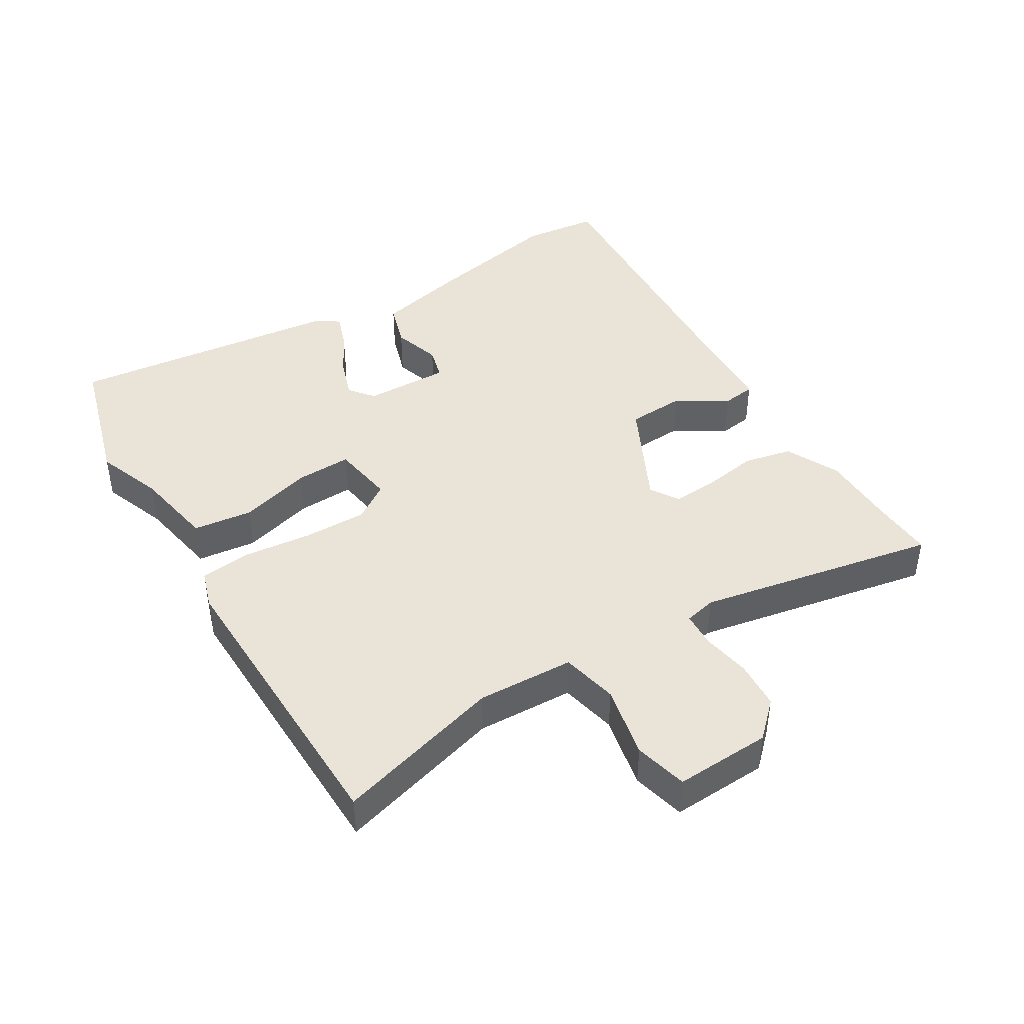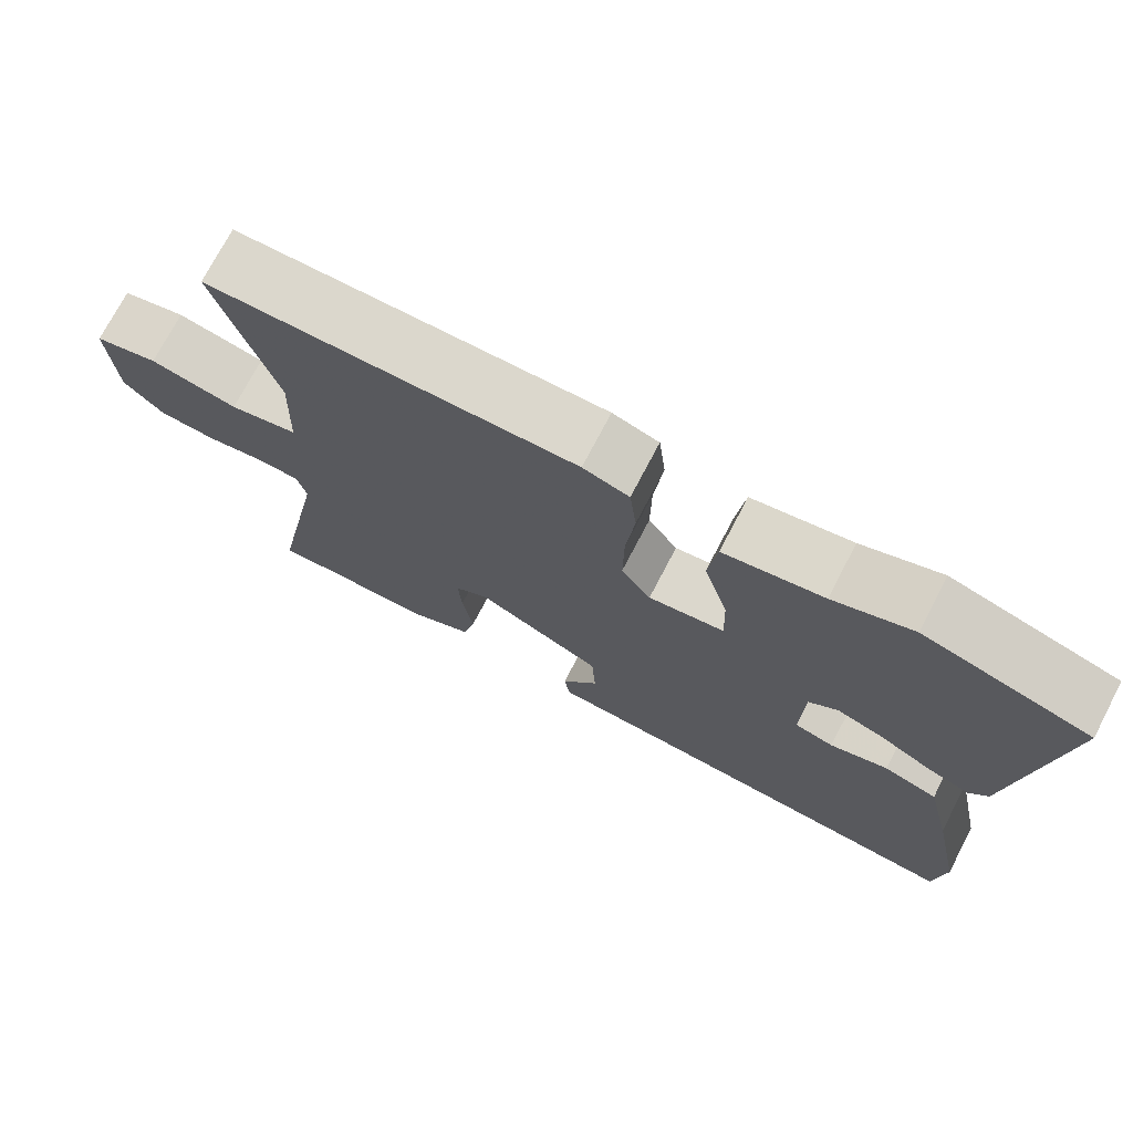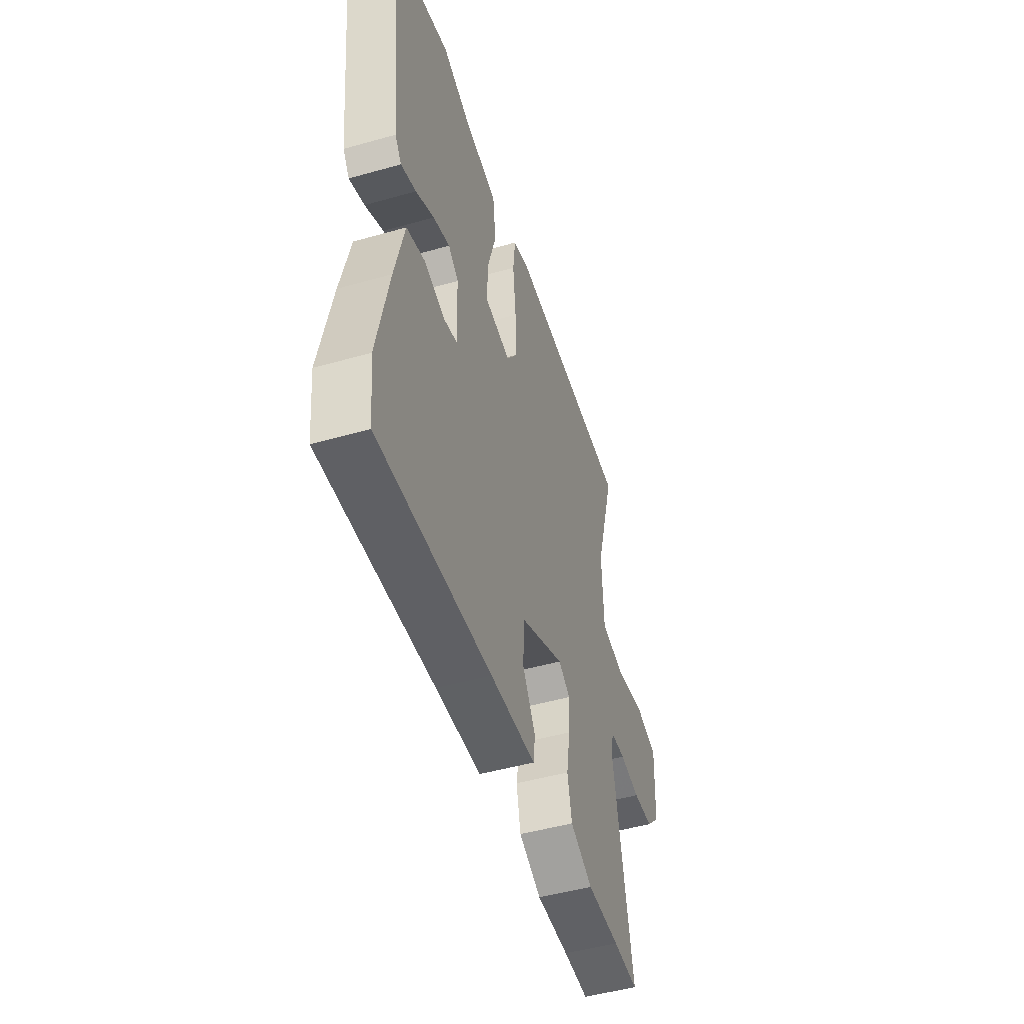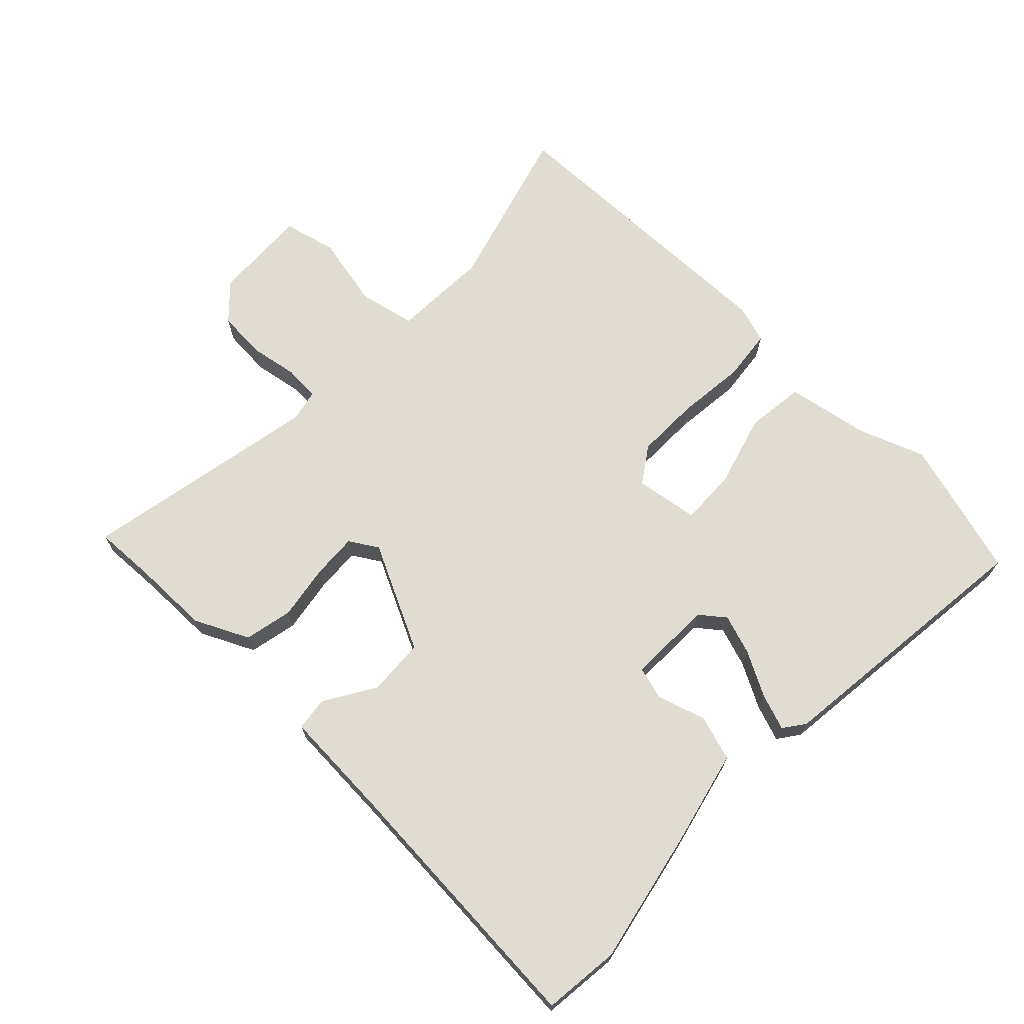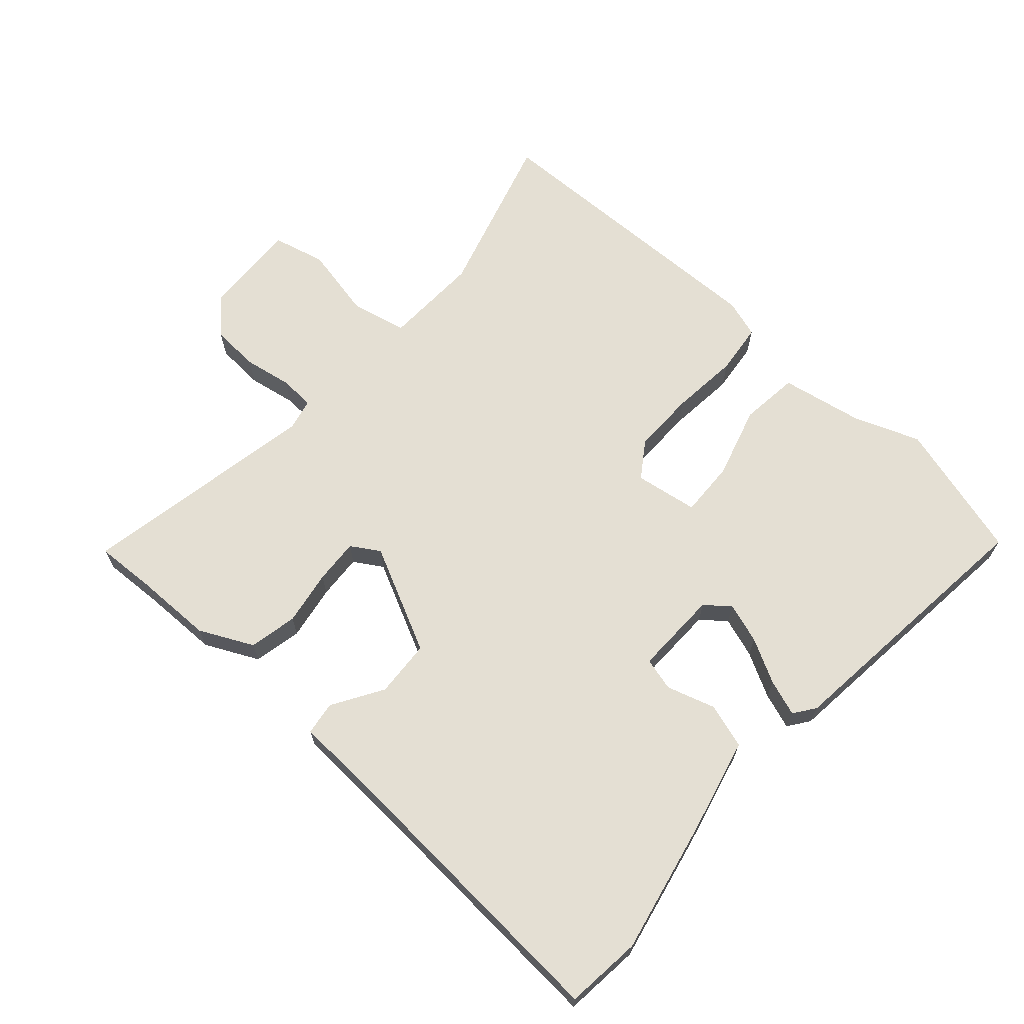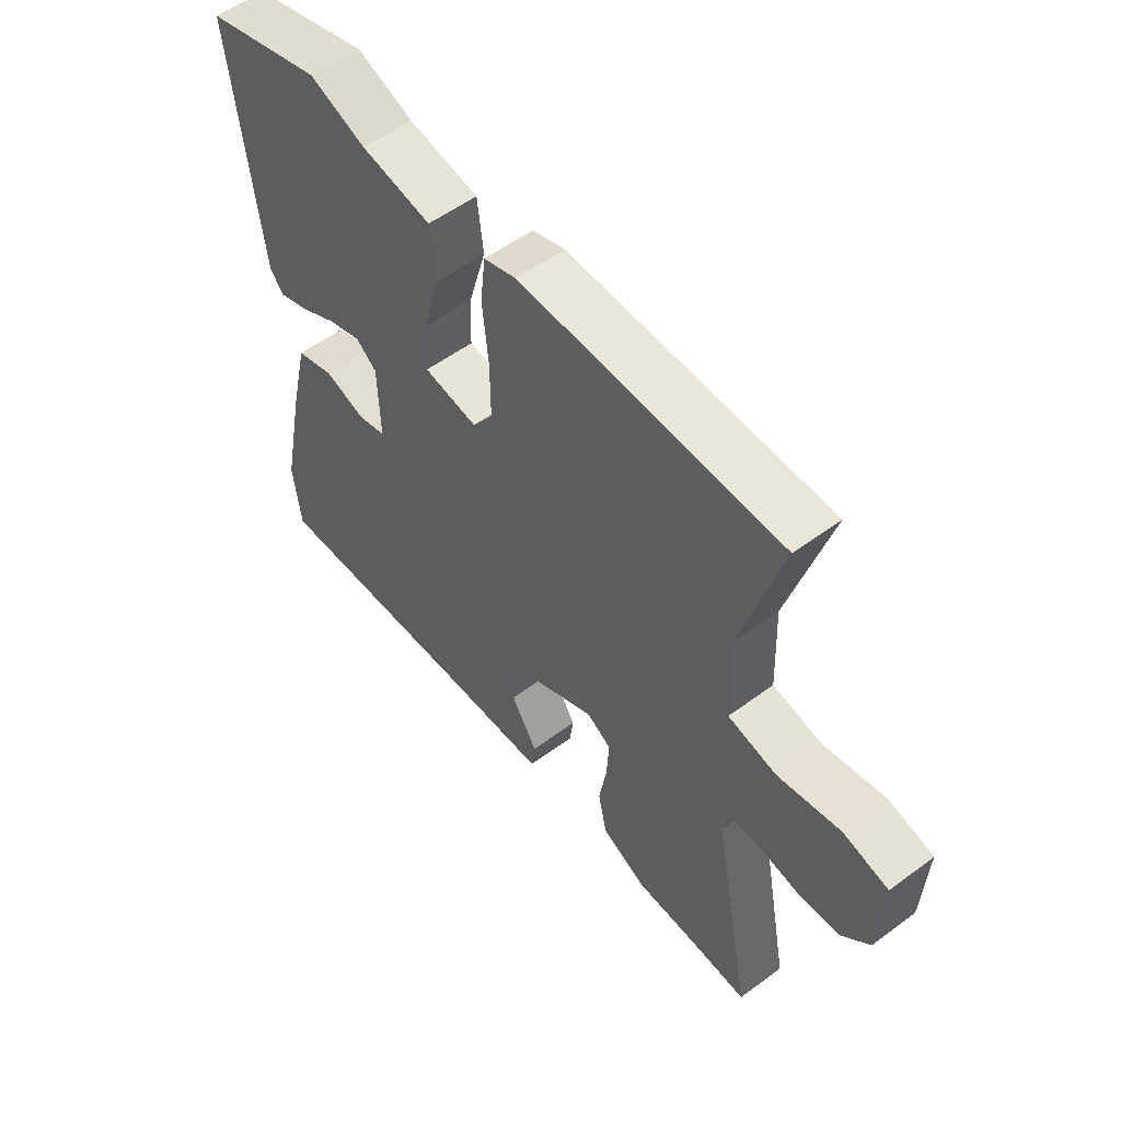
<metadata>
{"format":"obj","ext":"obj","renderer":"f3d","projection":"perspective","resolution":1024,"background":"white","views":[{"elev":43.0,"azim":58.7,"up":"+Y"},{"elev":73.6,"azim":-152.4,"up":"+Z"},{"elev":-48.9,"azim":-72.5,"up":"+Z"},{"elev":69.1,"azim":-136.0,"up":"+Y"},{"elev":66.7,"azim":-138.4,"up":"+Y"},{"elev":54.9,"azim":51.9,"up":"+Z"}]}
</metadata>
<code>
v -0.534 0.07 0.49
v -0.32 0.07 0.552
v -0.218 0.07 0.514
v -0.09 0.07 0.491
v -0.079 0.07 0.4
v -0.111 0.07 0.288
v -0.114 0.07 0.201
v -0.016 0.07 0.186
v 0.022 0.07 0.242
v 0.021 0.07 0.34
v 0.01 0.07 0.446
v 0.019 0.07 0.526
v 0.078 0.07 0.545
v 0.548 0.07 0.536
v 0.474 0.07 0.278
v 0.48 0.07 0.128
v 0.568 0.07 0.109
v 0.681 0.07 0.133
v 0.763 0.07 0.113
v 0.756 0.07 -0.036
v 0.705 0.07 -0.089
v 0.63 0.07 -0.094
v 0.555 0.07 -0.081
v 0.5 0.07 -0.084
v 0.489 0.07 -0.133
v 0.56 0.07 -0.503
v 0.466 0.07 -0.499
v 0.345 0.07 -0.498
v 0.262 0.07 -0.458
v 0.246 0.07 -0.383
v 0.26 0.07 -0.298
v 0.264 0.07 -0.228
v 0.22 0.07 -0.201
v 0.056 0.07 -0.282
v 0.051 0.07 -0.371
v 0.099 0.07 -0.449
v 0.092 0.07 -0.501
v -0.077 0.07 -0.51
v -0.496 0.07 -0.538
v -0.509 0.07 -0.42
v -0.466 0.07 -0.213
v -0.431 0.07 -0.066
v -0.361 0.07 -0.044
v -0.286 0.07 -0.067
v -0.235 0.07 -0.053
v -0.238 0.07 0.079
v -0.276 0.07 0.109
v -0.338 0.07 0.088
v -0.406 0.07 0.051
v -0.462 0.07 0.031
v -0.486 0.07 0.064
v -0.534 0 0.49
v -0.32 0 0.552
v -0.218 0 0.514
v -0.09 0 0.491
v -0.079 0 0.4
v -0.111 0 0.288
v -0.114 0 0.201
v -0.016 0 0.186
v 0.022 0 0.242
v 0.021 0 0.34
v 0.01 0 0.446
v 0.019 0 0.526
v 0.078 0 0.545
v 0.548 0 0.536
v 0.474 0 0.278
v 0.48 0 0.128
v 0.568 0 0.109
v 0.681 0 0.133
v 0.763 0 0.113
v 0.756 0 -0.036
v 0.705 0 -0.089
v 0.63 0 -0.094
v 0.555 0 -0.081
v 0.5 0 -0.084
v 0.489 0 -0.133
v 0.56 0 -0.503
v 0.466 0 -0.499
v 0.345 0 -0.498
v 0.262 0 -0.458
v 0.246 0 -0.383
v 0.26 0 -0.298
v 0.264 0 -0.228
v 0.22 0 -0.201
v 0.056 0 -0.282
v 0.051 0 -0.371
v 0.099 0 -0.449
v 0.092 0 -0.501
v -0.077 0 -0.51
v -0.496 0 -0.538
v -0.509 0 -0.42
v -0.466 0 -0.213
v -0.431 0 -0.066
v -0.361 0 -0.044
v -0.286 0 -0.067
v -0.235 0 -0.053
v -0.238 0 0.079
v -0.276 0 0.109
v -0.338 0 0.088
v -0.406 0 0.051
v -0.462 0 0.031
v -0.486 0 0.064
f 48 49 50 51
f 47 48 51 1
f 46 47 1 2
f 41 42 43 44
f 41 44 45
f 38 39 40 41
f 38 41 45
f 35 36 37 38
f 34 35 38 45
f 33 34 45 46
f 28 29 30 31
f 27 28 31 32
f 25 26 27 32
f 24 25 32 33
f 20 21 22 23
f 20 23 24
f 17 18 19 20
f 16 17 20 24
f 12 13 14 15
f 10 11 12 15
f 9 10 15 16
f 8 9 16 24
f 3 4 5 6
f 3 6 7
f 2 3 7
f 46 2 7
f 24 33 46
f 7 8 24 46
f 102 101 100 99
f 52 102 99 98
f 53 52 98 97
f 95 94 93 92
f 96 95 92
f 92 91 90 89
f 96 92 89
f 89 88 87 86
f 96 89 86 85
f 97 96 85 84
f 82 81 80 79
f 83 82 79 78
f 83 78 77 76
f 84 83 76 75
f 74 73 72 71
f 75 74 71
f 71 70 69 68
f 75 71 68 67
f 66 65 64 63
f 66 63 62 61
f 67 66 61 60
f 75 67 60 59
f 57 56 55 54
f 58 57 54
f 58 54 53
f 58 53 97
f 97 84 75
f 97 75 59 58
f 1 52 53 2
f 2 53 54 3
f 3 54 55 4
f 4 55 56 5
f 5 56 57 6
f 6 57 58 7
f 7 58 59 8
f 8 59 60 9
f 9 60 61 10
f 10 61 62 11
f 11 62 63 12
f 12 63 64 13
f 13 64 65 14
f 14 65 66 15
f 15 66 67 16
f 16 67 68 17
f 17 68 69 18
f 18 69 70 19
f 19 70 71 20
f 20 71 72 21
f 21 72 73 22
f 22 73 74 23
f 23 74 75 24
f 24 75 76 25
f 25 76 77 26
f 26 77 78 27
f 27 78 79 28
f 28 79 80 29
f 29 80 81 30
f 30 81 82 31
f 31 82 83 32
f 32 83 84 33
f 33 84 85 34
f 34 85 86 35
f 35 86 87 36
f 36 87 88 37
f 37 88 89 38
f 38 89 90 39
f 39 90 91 40
f 40 91 92 41
f 41 92 93 42
f 42 93 94 43
f 43 94 95 44
f 44 95 96 45
f 45 96 97 46
f 46 97 98 47
f 47 98 99 48
f 48 99 100 49
f 49 100 101 50
f 50 101 102 51
f 51 102 52 1

</code>
